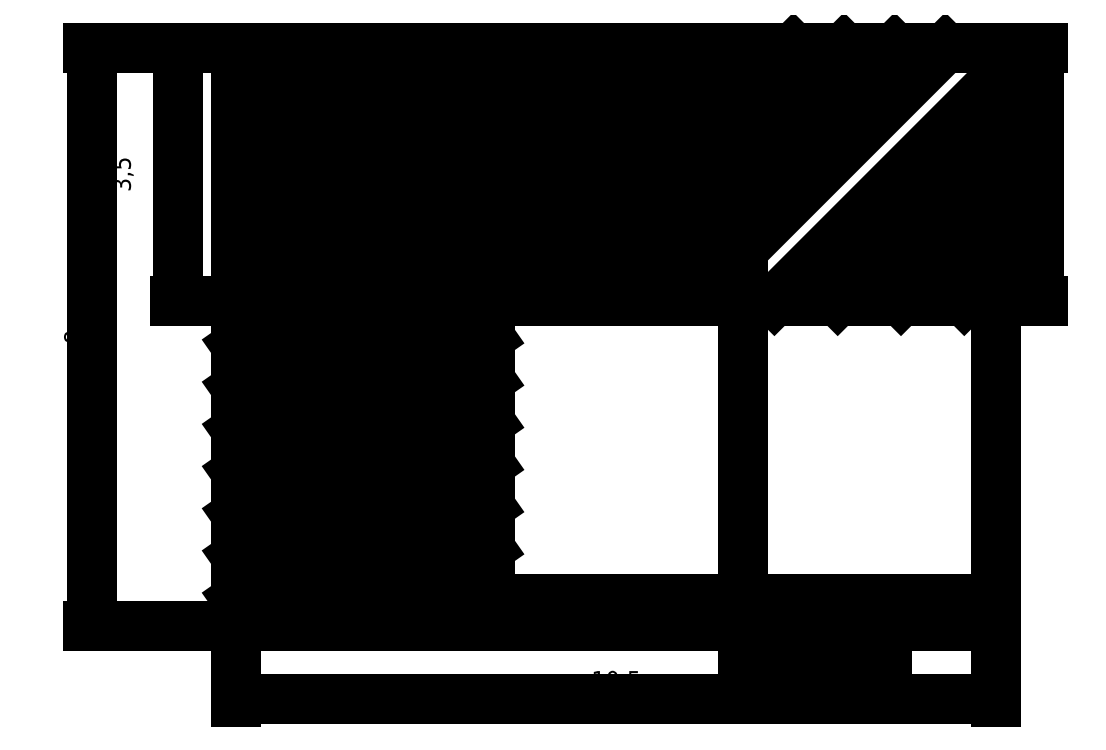
<metadata>
{"format":"dxf","ext":"dxf","renderer":"ezdxf+matplotlib","layout":"modelspace","background":"white","min_lineweight":24,"dpi":150}
</metadata>
<code>
0
SECTION
2
ENTITIES
0
LINE
8
4 - Construction
10
116
20
-27
11
119
21
-27
0
LINE
8
4 - Construction
10
119
20
-27
11
119
21
-25
0
LINE
8
4 - Construction
10
129.5
20
-27
11
129.5
21
-25
0
LINE
8
4 - Construction
10
116
20
-19
11
119
21
-19
0
DIMENSION
8
5 - Dimensions
2
*D1
10
129.5
20
-28
30
0
11
124.2
21
-27.77
31
0
70
   32
71
    5
3
Standard
53
0
210
0
220
0
230
1
13
119
23
-27
33
0
14
129.5
24
-27
34
0
0
DIMENSION
8
5 - Dimensions
2
*D2
10
117
20
-27
30
0
11
116.8
21
-23
31
0
70
   32
71
    5
3
Standard
53
0
210
0
220
0
230
1
13
119
23
-19
33
0
14
119
24
-27
34
0
50
90
0
LINE
8
1 - first version
10
119
20
-27
11
129.5
21
-27
0
LINE
8
1 - first version
10
129.5
20
-27
11
129.5
21
-19
0
LINE
8
1 - first version
10
129.5
20
-19
11
119
21
-19
0
LINE
8
1 - first version
10
119
20
-19
11
119
21
-27
0
LINE
8
1 - first version
10
119
20
-26.62
11
129.5
21
-26.62
0
LINE
8
1 - first version
10
122.5
20
-19
11
122.5
21
-27
0
LINE
8
1 - first version
10
126
20
-19
11
126
21
-27
0
LINE
8
1 - first version
10
129.5
20
-22.5
11
119
21
-22.5
0
LINE
8
1 - first version
10
127
20
-26.62
11
127
21
-27
0
LINE
8
1 - first version
10
128
20
-26.62
11
128
21
-27
0
DIMENSION
8
5 - Dimensions
2
*D3
10
127
20
-27.5
30
0
11
126.5
21
-27.27
31
0
70
   32
71
    5
3
Standard
53
0
210
0
220
0
230
1
13
126
23
-27
33
0
14
127
24
-27
34
0
0
DIMENSION
8
5 - Dimensions
2
*D4
10
128
20
-27.5
30
0
11
127.5
21
-27.27
31
0
70
   32
71
    5
3
Standard
53
0
210
0
220
0
230
1
13
127
23
-27
33
0
14
128
24
-27
34
0
0
DIMENSION
8
5 - Dimensions
2
*D5
10
130.1
20
-22.5
30
0
11
129.9
21
-20.75
31
0
70
   32
71
    5
3
Standard
53
0
210
0
220
0
230
1
13
129.5
23
-19
33
0
14
129.5
24
-22.5
34
0
50
90
0
LINE
8
1 - first version
10
128.8
20
-27
11
128.8
21
-26.62
0
LINE
8
4 - Construction
10
129.5
20
-19.12
11
119
21
-19.12
0
LINE
8
4 - Construction
10
129.5
20
-19.12
11
119
21
-19.12
0
LINE
8
4 - Construction
10
129.5
20
-19.12
11
119
21
-19.12
0
LINE
8
4 - Construction
10
129.5
20
-19.12
11
119
21
-19.12
0
LINE
8
4 - Construction
10
129.5
20
-19.12
11
119
21
-19.12
0
LINE
8
4 - Construction
10
129.5
20
-19.12
11
119
21
-19.12
0
LINE
8
4 - Construction
10
129.5
20
-19.12
11
119
21
-19.12
0
LINE
8
4 - Construction
10
129.5
20
-19.12
11
119
21
-19.12
0
LINE
8
4 - Construction
10
129.5
20
-19.12
11
119
21
-19.12
0
LINE
8
4 - Construction
10
129.5
20
-19.12
11
119
21
-19.12
0
LINE
8
4 - Construction
10
129.5
20
-19.12
11
119
21
-19.12
0
LINE
8
4 - Construction
10
129.5
20
-19.12
11
119
21
-19.12
0
LINE
8
4 - Construction
10
119.1
20
-19
11
119.1
21
-27
0
LINE
8
4 - Construction
10
122.6
20
-19
11
122.6
21
-27
0
LINE
8
4 - Construction
10
126.1
20
-19
11
126.1
21
-27
0
LINE
8
4 - Construction
10
129.5
20
-22.62
11
119
21
-22.62
0
MTEXT
8
1 - first version
10
119.1
20
-19.13
30
0
40
0.125
41
0.1842
71
    5
72
    1
1
A.
7
amiri-regular
210
0
220
0
230
1
50
0
73
    2
44
1
0
MTEXT
8
1 - first version
10
122.6
20
-19.13
30
0
40
0.125
41
0.1587
71
    5
72
    1
1
B.
7
amiri-regular
210
0
220
0
230
1
50
0
73
    2
44
1
0
MTEXT
8
1 - first version
10
126.1
20
-19.12
30
0
40
0.125
41
0.1725
71
    5
72
    1
1
C.
7
amiri-regular
210
0
220
0
230
1
50
0
73
    2
44
1
0
MTEXT
8
1 - first version
10
119.1
20
-22.63
30
0
40
0.125
41
0.1788
71
    5
72
    1
1
D.
7
amiri-regular
210
0
220
0
230
1
50
0
73
    2
44
1
0
MTEXT
8
1 - first version
10
122.6
20
-22.63
30
0
40
0.125
41
0.16
71
    5
72
    1
1
E.
7
amiri-regular
210
0
220
0
230
1
50
0
73
    2
44
1
0
MTEXT
8
1 - first version
10
126.1
20
-22.63
30
0
40
0.125
41
0.1515
71
    5
72
    1
1
F.
7
amiri-regular
210
0
220
0
230
1
50
0
73
    2
44
1
0
MTEXT
8
1 - first version
10
119.1
20
-26.9
30
0
40
0.125
41
1.381
71
    7
72
    1
1
YOUR NAME
7
amiri-regular
210
0
220
0
230
1
50
0
73
    2
44
1
0
MTEXT
8
1 - first version
10
122.6
20
-26.9
30
0
40
0.125
41
1.849
71
    7
72
    1
1
DRAWING NAME
7
amiri-regular
210
0
220
0
230
1
50
0
73
    2
44
1
0
MTEXT
8
1 - first version
10
126.1
20
-26.91
30
0
40
0.125
41
0.5741
71
    7
72
    1
1
DATE
7
amiri-regular
210
0
220
0
230
1
50
0
73
    2
44
1
0
MTEXT
8
1 - first version
10
127.1
20
-26.91
30
0
40
0.125
41
0.671
71
    7
72
    1
1
SCALE
7
amiri-regular
210
0
220
0
230
1
50
0
73
    2
44
1
0
MTEXT
8
1 - first version
10
128.1
20
-26.92
30
0
40
0.125
41
0.2984
71
    7
72
    1
1
NO
7
amiri-regular
210
0
220
0
230
1
50
0
73
    2
44
1
0
MTEXT
8
1 - first version
10
128.8
20
-26.94
30
0
40
0.125
41
0.7387
71
    7
72
    1
1
GRADE
7
amiri-regular
210
0
220
0
230
1
50
0
73
    2
44
1
0
DIMENSION
8
1 - first version
2
*D6
10
118.2
20
-19
30
0
11
117.4
21
-20.75
31
0
70
   32
71
    5
3
Standard
53
0
210
0
220
0
230
1
13
119
23
-22.5
33
0
14
119
24
-19
34
0
50
90
0
LINE
8
1 - first version
10
122.5
20
-22
11
119
21
-22
0
LINE
8
1 - first version
10
122.5
20
-21.5
11
119
21
-21.5
0
LINE
8
1 - first version
10
122.5
20
-21
11
119
21
-21
0
LINE
8
1 - first version
10
122.5
20
-20.5
11
119
21
-20.5
0
LINE
8
1 - first version
10
122.5
20
-20
11
119
21
-20
0
LINE
8
1 - first version
10
122.5
20
-19.5
11
119
21
-19.5
0
LINE
8
1 - first version
10
123
20
-19
11
123
21
-22.5
0
LINE
8
1 - first version
10
123.5
20
-19
11
123.5
21
-22.5
0
LINE
8
1 - first version
10
124
20
-19
11
124
21
-22.5
0
LINE
8
1 - first version
10
124.5
20
-19
11
124.5
21
-22.5
0
LINE
8
1 - first version
10
125
20
-19
11
125
21
-22.5
0
LINE
8
1 - first version
10
125.5
20
-19
11
125.5
21
-22.5
0
LINE
8
1 - first version
10
126
20
-21.8
11
126
21
-21.8
0
LINE
8
1 - first version
10
126
20
-19.7
11
126.7
21
-19
0
LINE
8
1 - first version
10
126
20
-20.4
11
127.4
21
-19
0
LINE
8
1 - first version
10
126
20
-21.1
11
128.1
21
-19
0
LINE
8
1 - first version
10
126
20
-21.8
11
128.8
21
-19
0
LINE
8
1 - first version
10
126.4
20
-22.5
11
129.5
21
-19.44
0
LINE
8
1 - first version
10
127.3
20
-22.5
11
129.5
21
-20.31
0
LINE
8
1 - first version
10
128.2
20
-22.5
11
129.5
21
-21.19
0
LINE
8
1 - first version
10
129.1
20
-22.5
11
129.5
21
-22.06
0
LINE
8
1 - first version
10
121.5
20
-26.62
11
122.5
21
-25.92
0
LINE
8
1 - first version
10
120.7
20
-26.62
11
122.5
21
-25.34
0
LINE
8
1 - first version
10
119.8
20
-26.62
11
122.5
21
-24.75
0
LINE
8
1 - first version
10
119
20
-26.62
11
122.5
21
-24.17
0
LINE
8
1 - first version
10
119
20
-26.04
11
122.5
21
-23.59
0
LINE
8
1 - first version
10
119
20
-25.45
11
122.5
21
-23
0
LINE
8
1 - first version
10
119
20
-23.12
11
119.9
21
-22.5
0
LINE
8
1 - first version
10
119
20
-23.7
11
120.7
21
-22.5
0
LINE
8
1 - first version
10
119
20
-24.29
11
121.6
21
-22.5
0
LINE
8
1 - first version
10
119
20
-24.87
11
122.4
21
-22.5
0
ENDSEC
0
EOF

</code>
